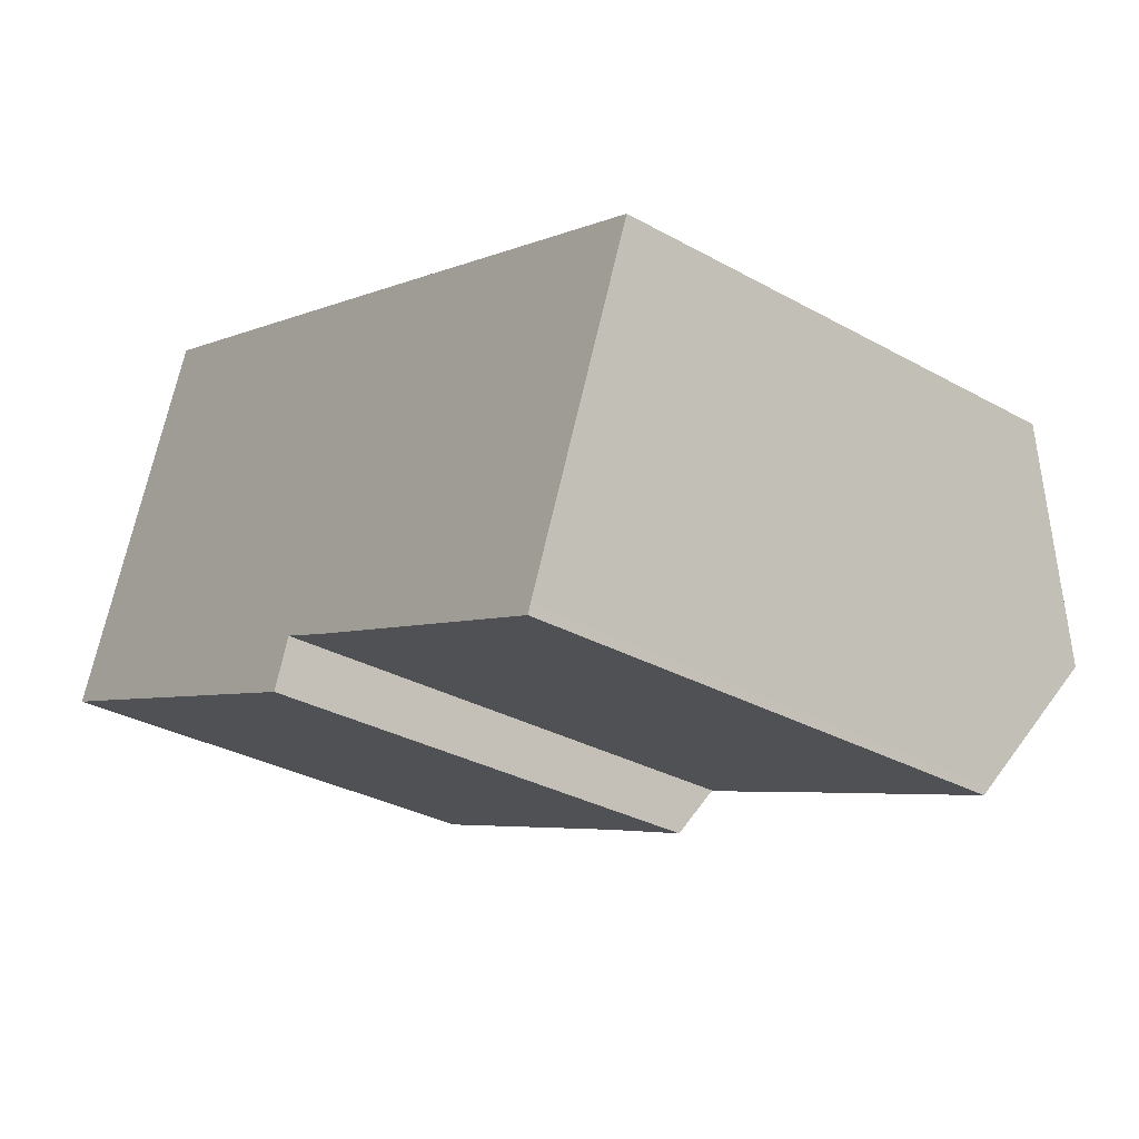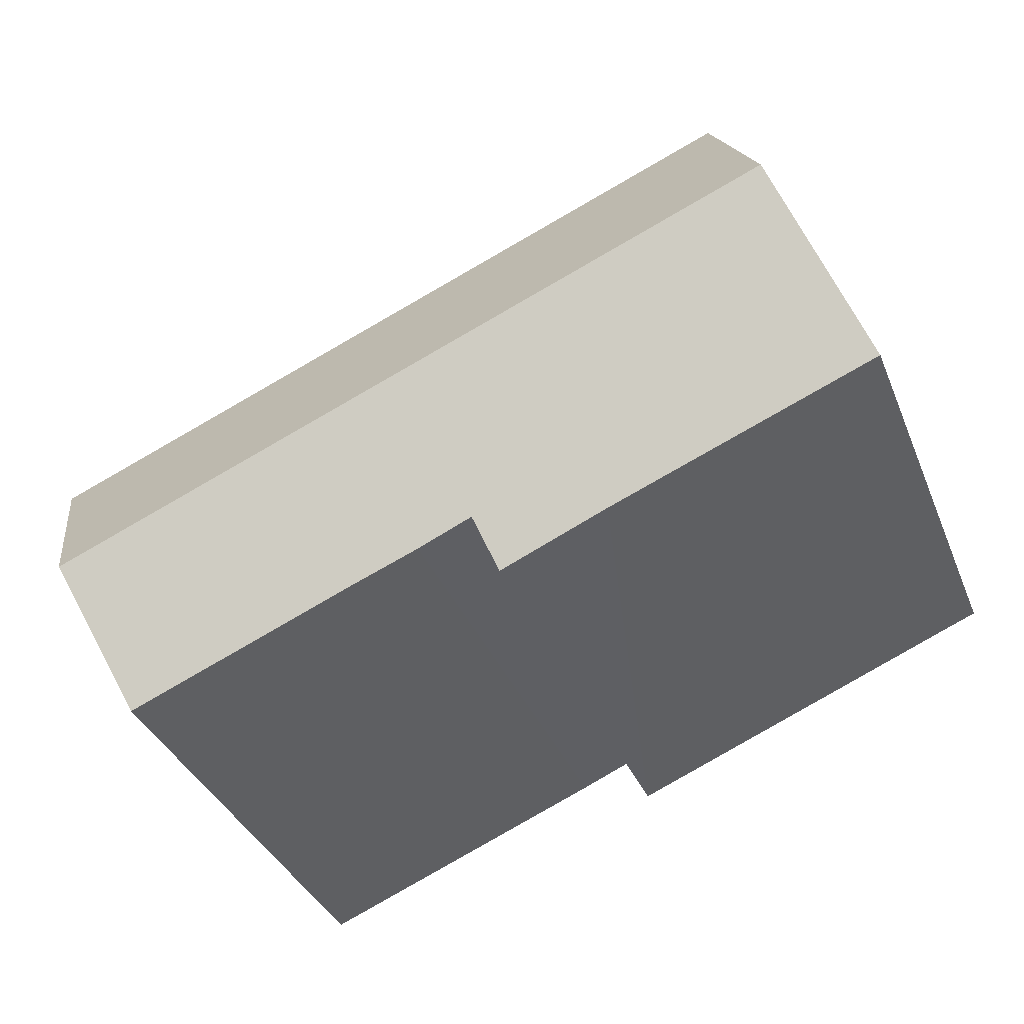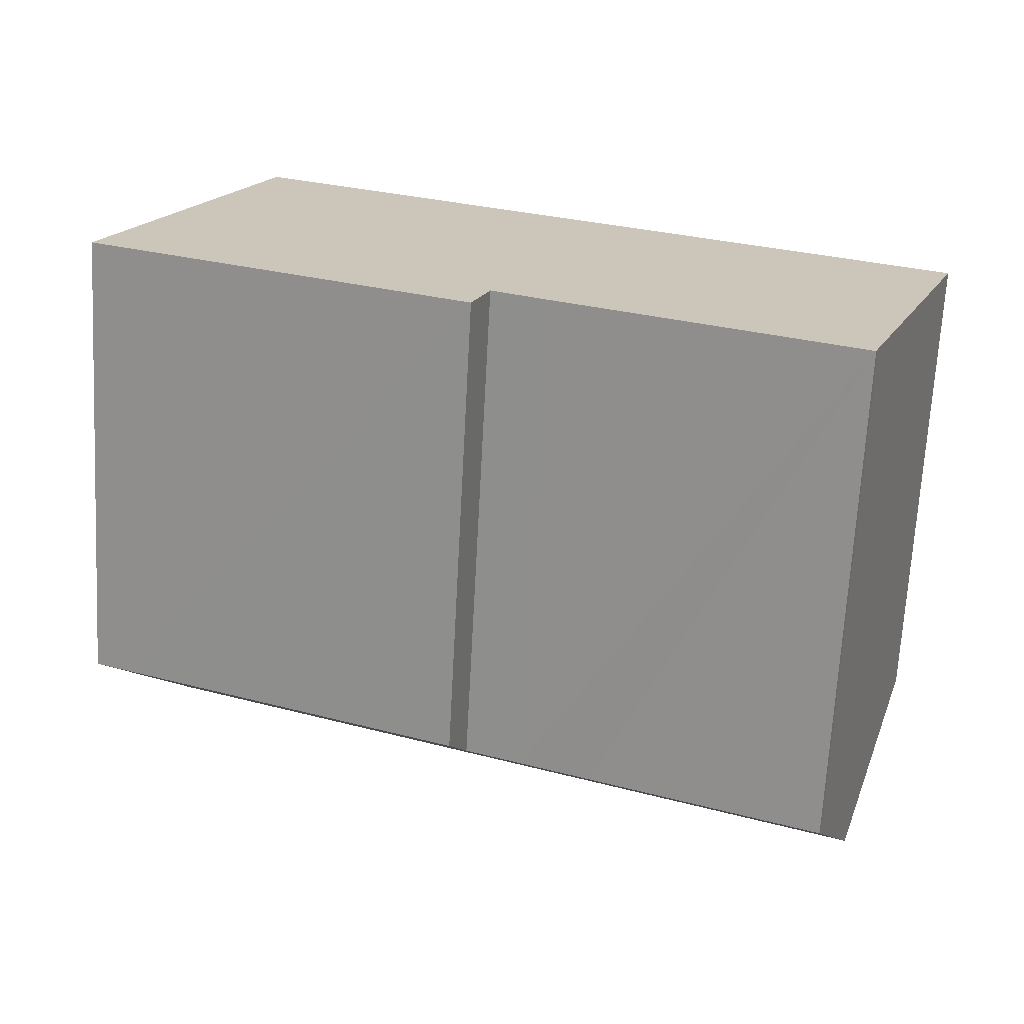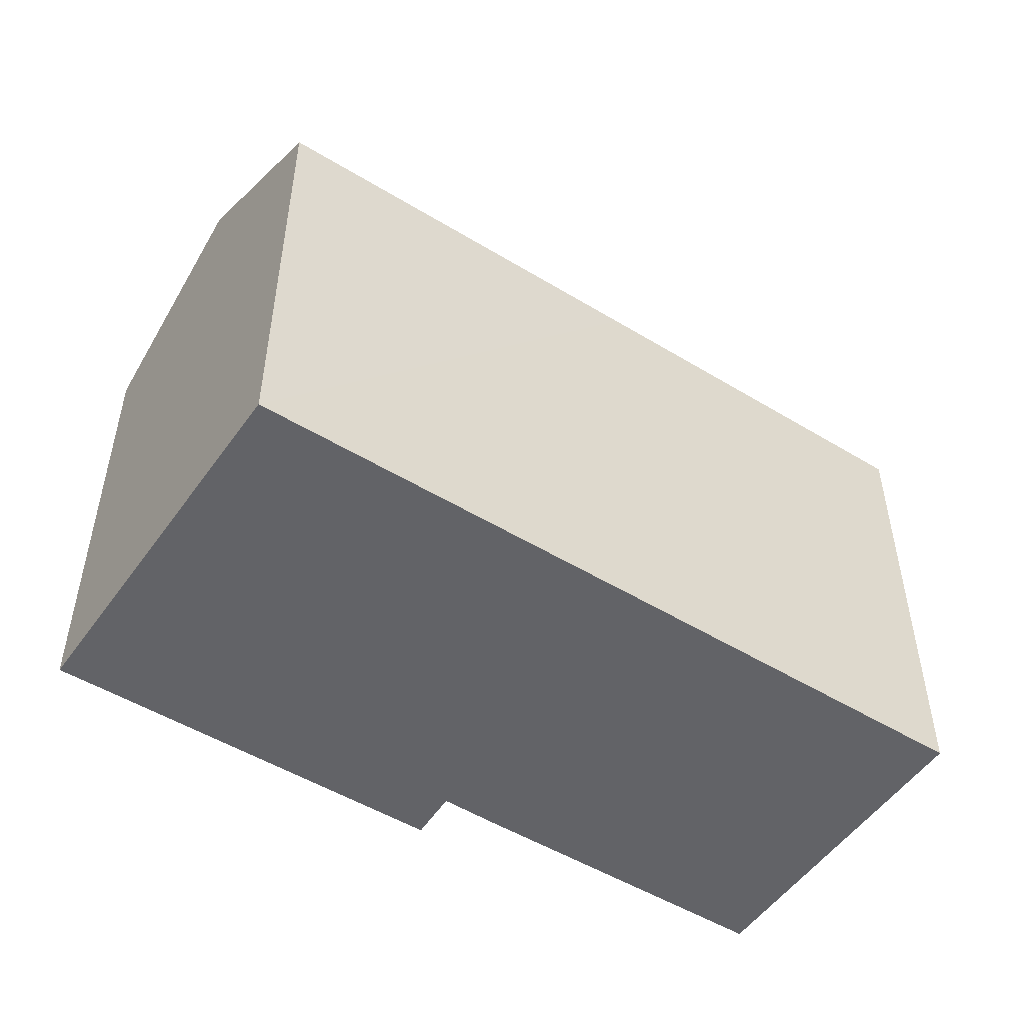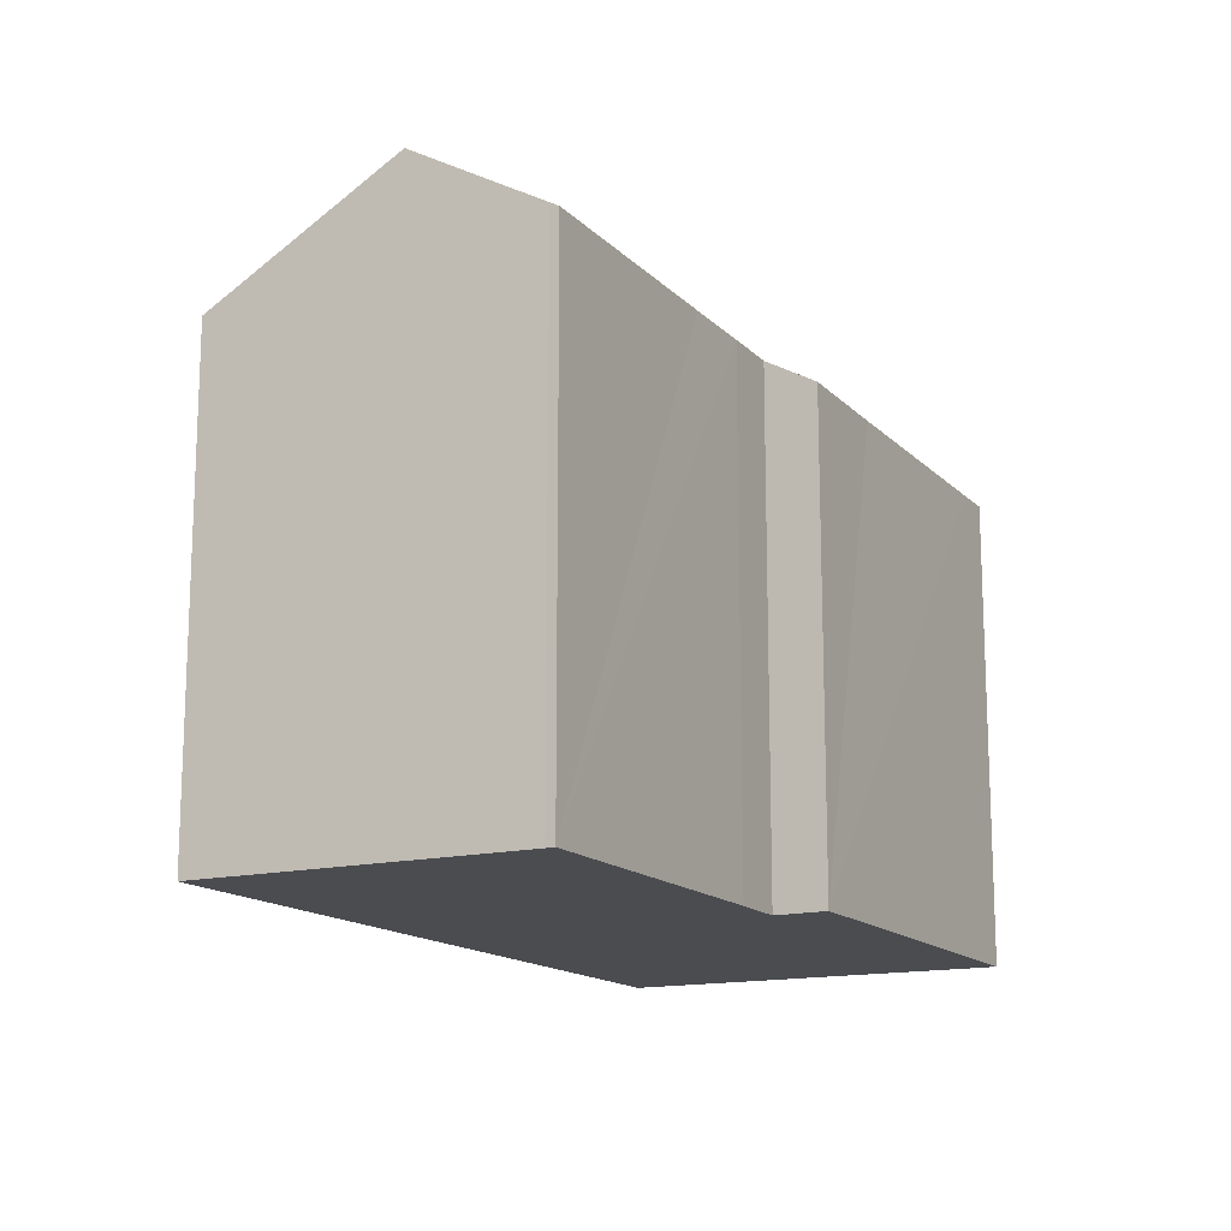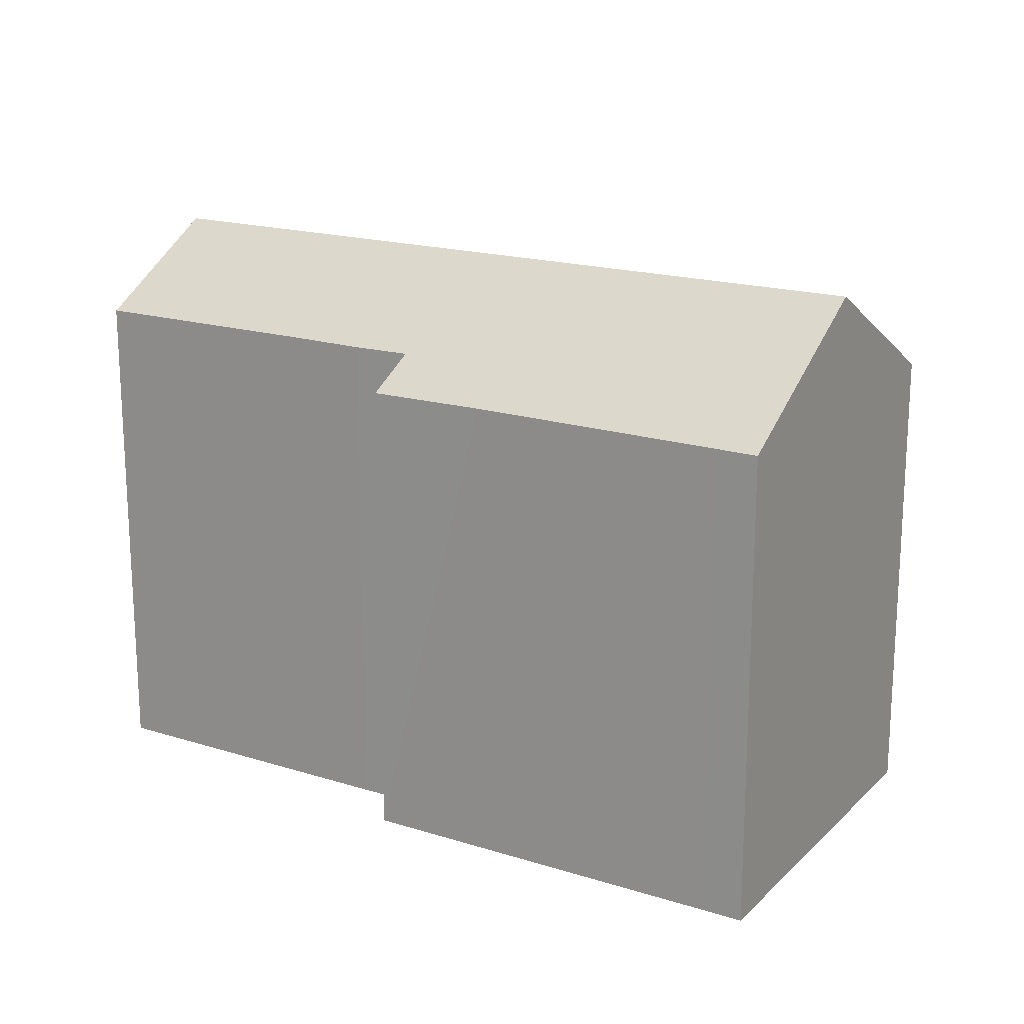
<metadata>
{"format":"obj","ext":"obj","renderer":"f3d","projection":"perspective","resolution":1024,"background":"white","views":[{"elev":-31.7,"azim":51.9,"up":"+Z"},{"elev":-36.7,"azim":-159.5,"up":"+Z"},{"elev":-69.4,"azim":-3.1,"up":"+Z"},{"elev":-51.0,"azim":-11.5,"up":"+Y"},{"elev":-14.9,"azim":139.5,"up":"+Y"},{"elev":18.2,"azim":-126.8,"up":"+Y"}]}
</metadata>
<code>
v  30.97 16.76 1.79
v  18.69 16.51 7.234
v  31.12 16.53 2.171
v  28.58 20.34 -4.157
v  2.648 20.34 6.32
v  5.304 16.5 12.66
v  5.145 16.73 12.28
v  9.74 16.54 -3.873
v  14.27 17.55 -3.765
v  13.64 16.52 -5.492
v  26.67 17.54 -8.791
v  26.83 17.71 -8.519
v  26.72 17.54 -8.812
v  18.73 17.54 -5.576
v  27.85 19.25 -5.968
v  16.23 17.53 -4.591
v  1.341 16.52 -0.533
v  0 16.51 1.011e-15
v  26.72 5.396e-16 -8.812
v  16.23 2.811e-16 -4.591
v  14.27 2.305e-16 -3.765
v  26.67 5.383e-16 -8.791
v  18.73 3.414e-16 -5.576
v  1.341 3.264e-17 -0.533
v  0 0 0
v  13.64 3.363e-16 -5.492
v  9.74 2.372e-16 -3.873
v  26.83 5.216e-16 -8.519
v  31.12 -1.329e-16 2.171
v  30.97 -1.096e-16 1.79
v  27.85 3.654e-16 -5.968
v  28.58 2.545e-16 -4.157
v  2.648 -3.87e-16 6.32
v  5.145 -7.519e-16 12.28
v  5.304 -7.751e-16 12.66
v  18.69 -4.43e-16 7.234
g defaultobject
f 1 2 3
f 2 1 4
f 2 4 5
f 2 5 6
f 6 5 7
f 8 9 10
f 11 12 13
f 12 11 14
f 12 14 15
f 15 14 4
f 4 14 5
f 5 14 16
f 5 16 9
f 5 9 8
f 5 8 17
f 5 17 18
f 19 11 13
f 11 19 14
f 14 19 16
f 16 19 20
f 16 20 21
f 20 19 22
f 20 22 23
f 24 18 17
f 18 24 25
f 21 9 16
f 26 8 10
f 8 26 17
f 17 26 24
f 24 26 27
f 21 10 9
f 10 21 26
f 28 13 12
f 13 28 19
f 1 15 4
f 15 1 3
f 15 3 29
f 15 29 12
f 12 29 30
f 12 30 31
f 12 31 28
f 31 30 32
f 25 5 18
f 5 25 7
f 7 25 6
f 6 25 33
f 6 33 34
f 6 34 35
f 35 2 6
f 2 35 3
f 3 35 36
f 3 36 29
f 36 30 29
f 30 36 32
f 32 36 35
f 32 35 31
f 31 35 34
f 31 34 28
f 28 34 33
f 28 33 19
f 19 33 22
f 22 33 23
f 23 33 20
f 20 33 21
f 21 33 25
f 21 25 24
f 21 24 27
f 21 27 26

</code>
